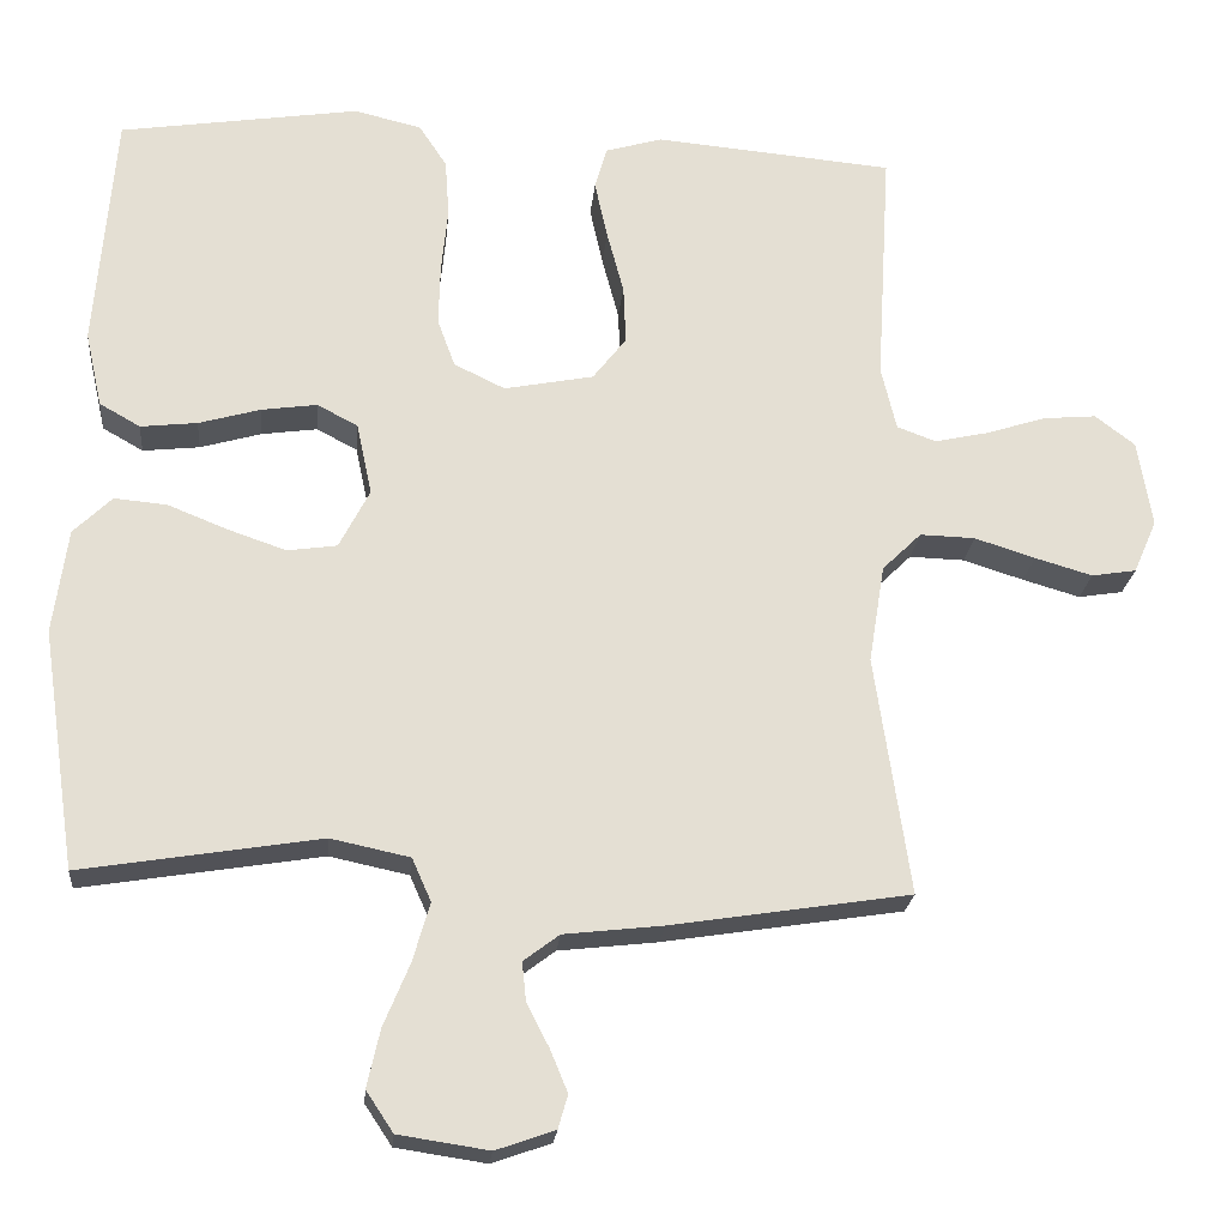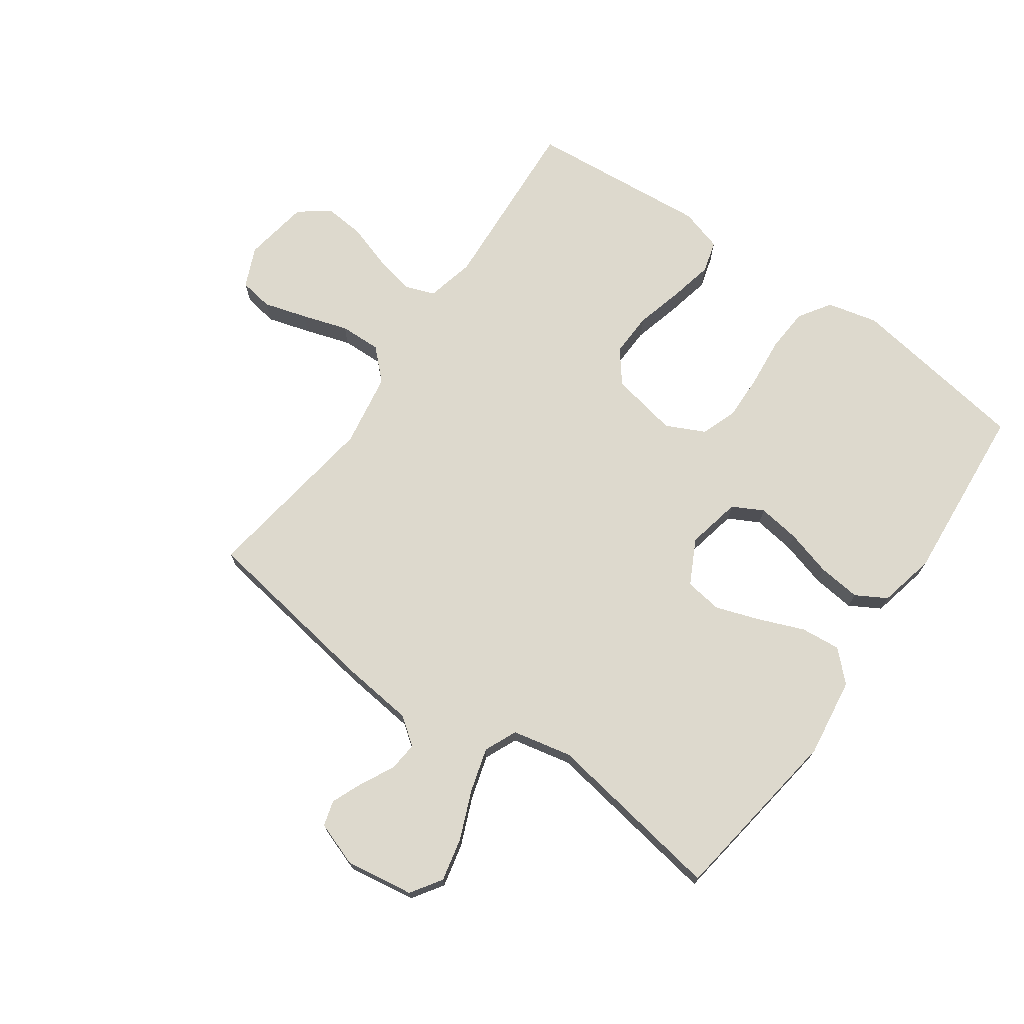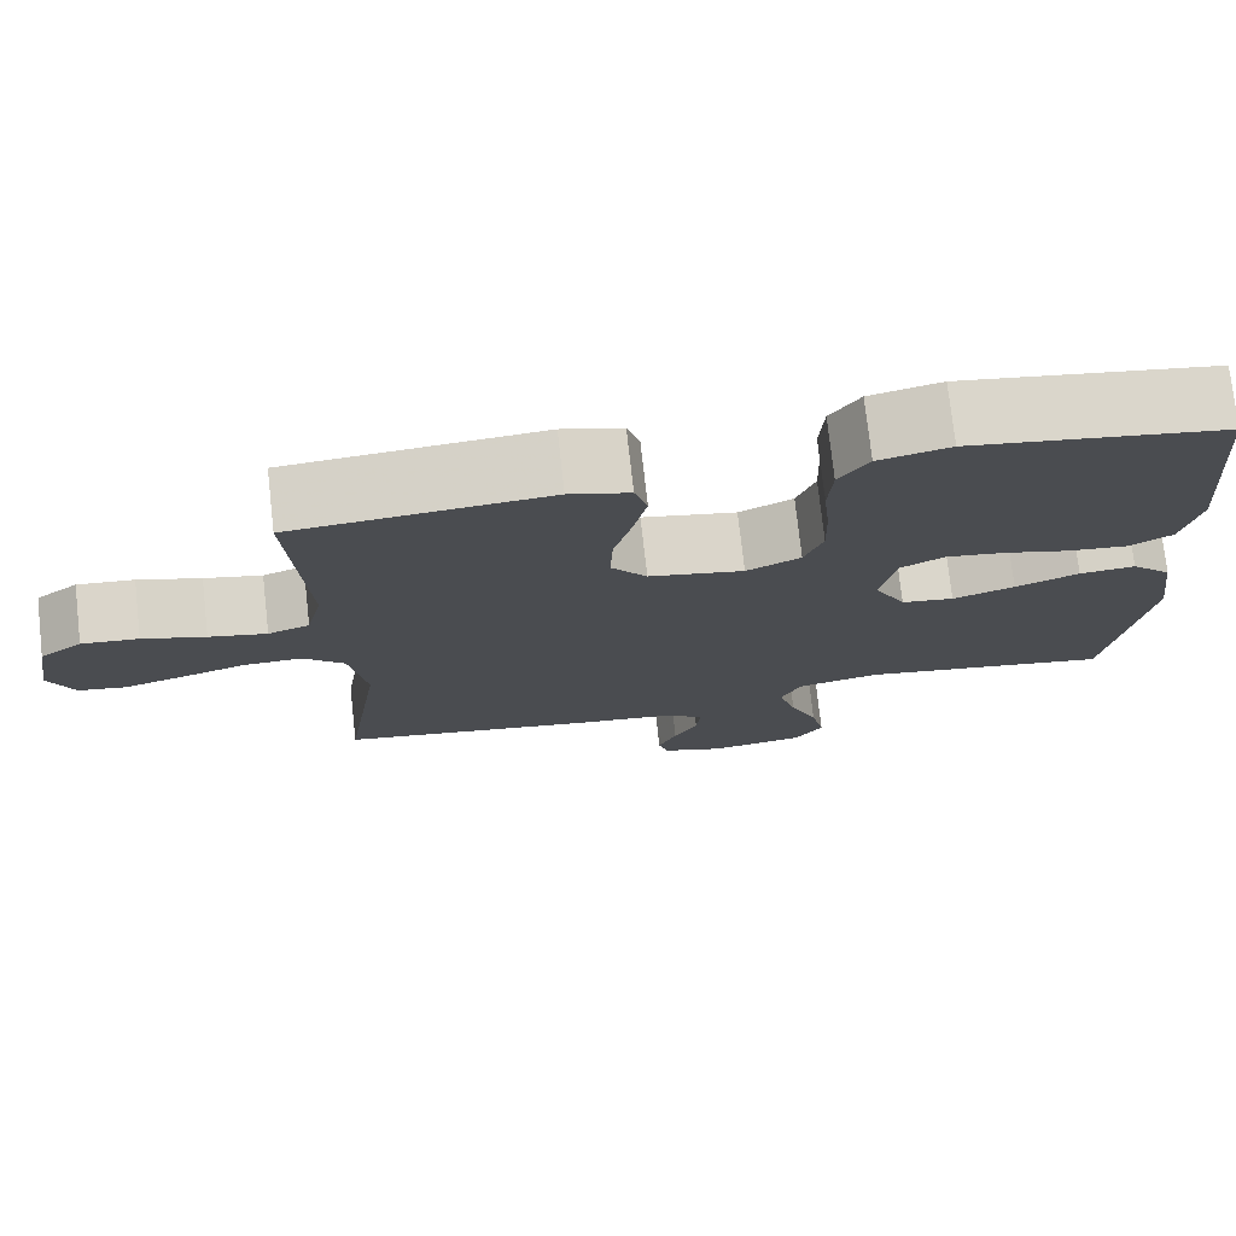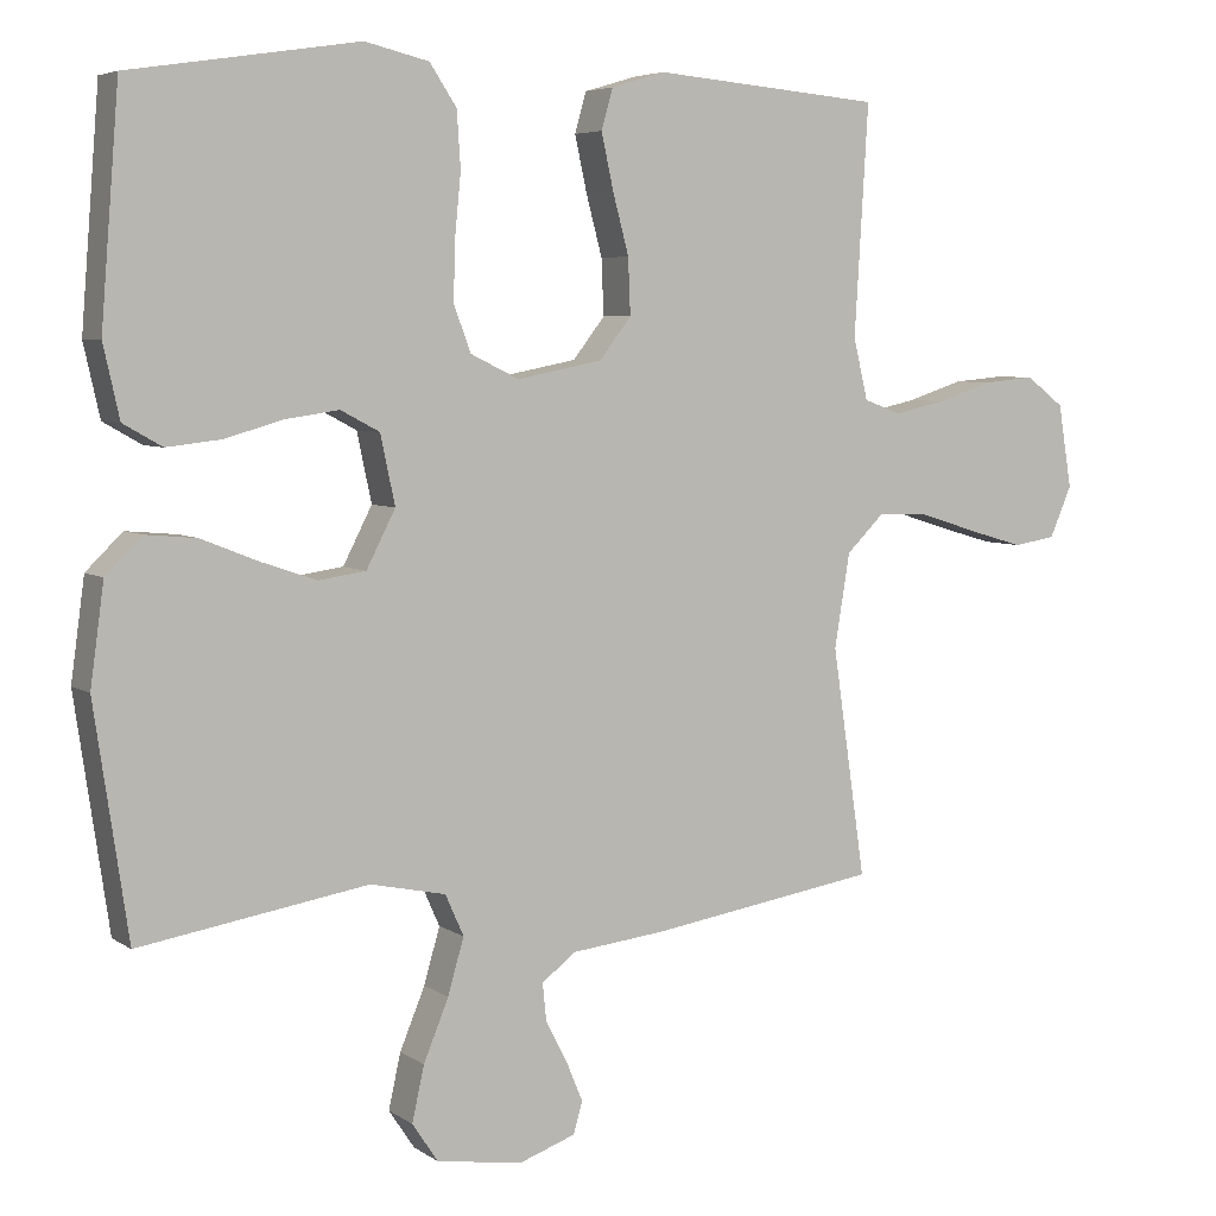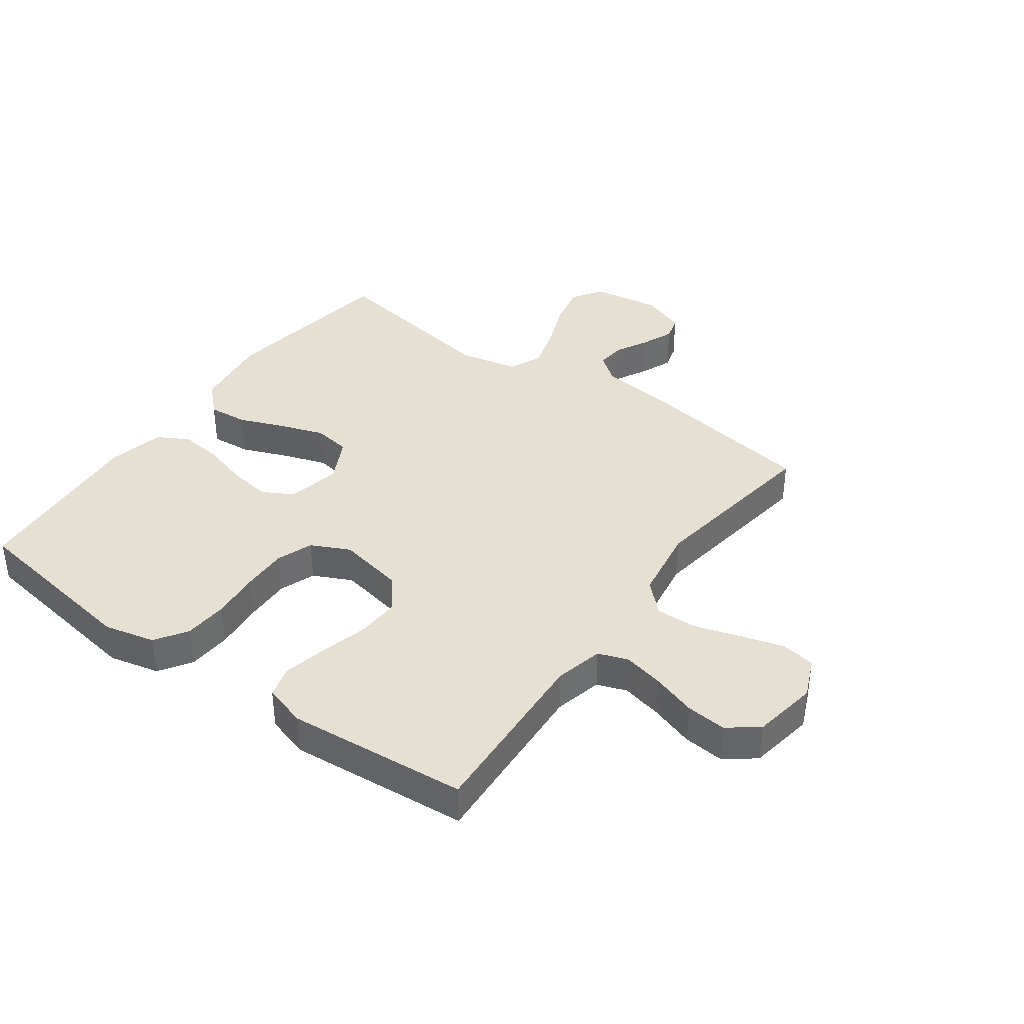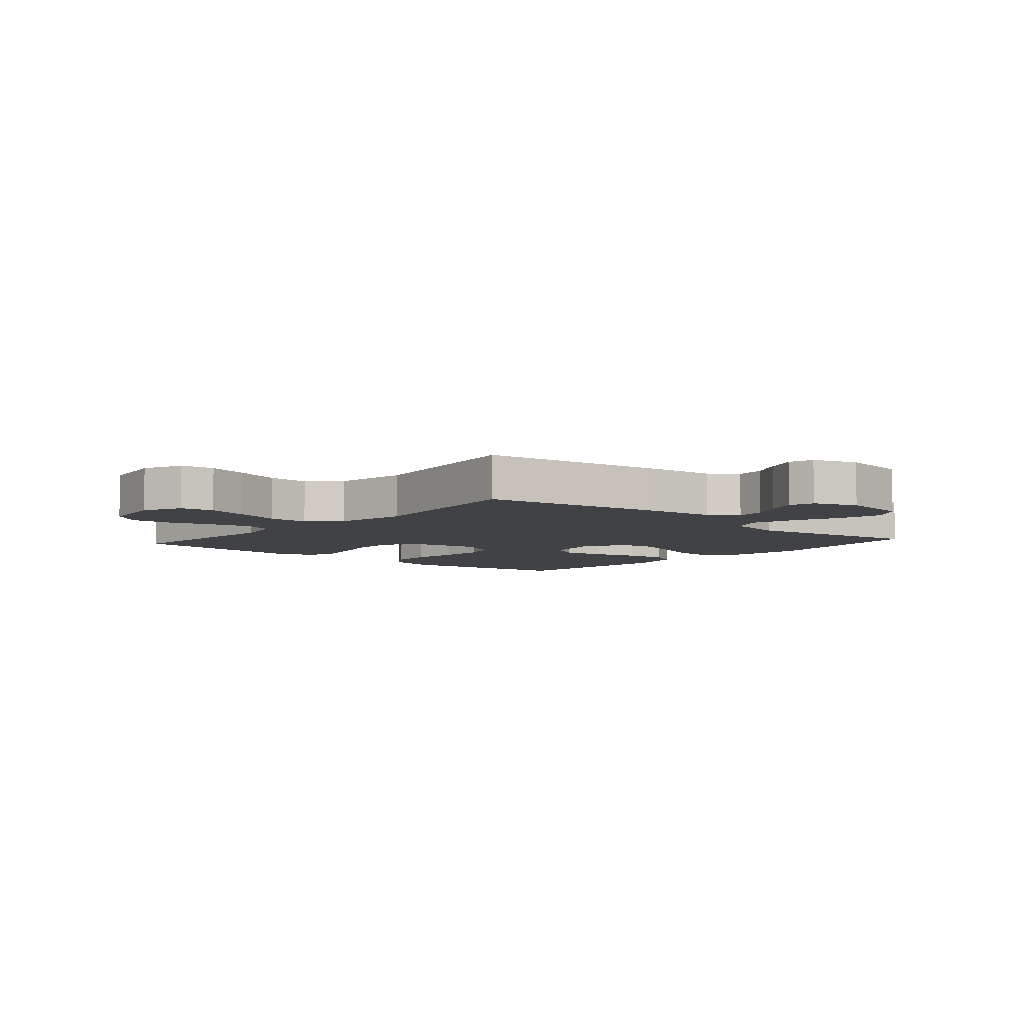
<metadata>
{"format":"obj","ext":"obj","renderer":"f3d","projection":"perspective","resolution":1024,"background":"white","views":[{"elev":-22.4,"azim":-5.4,"up":"+Z"},{"elev":72.0,"azim":-144.9,"up":"+Y"},{"elev":75.5,"azim":173.6,"up":"+Z"},{"elev":5.4,"azim":-28.1,"up":"+Z"},{"elev":38.5,"azim":35.9,"up":"+Y"},{"elev":-6.2,"azim":138.9,"up":"+Y"}]}
</metadata>
<code>
v 0.5 0.07 0.5
v 0.482 0.07 0.2
v 0.501 0.07 0.12
v 0.55 0.07 0.102
v 0.618 0.07 0.117
v 0.692 0.07 0.141
v 0.759 0.07 0.147
v 0.809 0.07 0.109
v 0.827 0.07 0
v 0.798 0.07 -0.067
v 0.742 0.07 -0.076
v 0.67 0.07 -0.055
v 0.594 0.07 -0.031
v 0.525 0.07 -0.029
v 0.476 0.07 -0.077
v 0.456 0.07 -0.2
v 0.5 0.07 -0.5
v 0.2 0.07 -0.547
v 0.076 0.07 -0.561
v 0.031 0.07 -0.595
v 0.036 0.07 -0.644
v 0.064 0.07 -0.698
v 0.086 0.07 -0.751
v 0.074 0.07 -0.793
v 0 0.07 -0.819
v -0.113 0.07 -0.802
v -0.147 0.07 -0.751
v -0.131 0.07 -0.679
v -0.098 0.07 -0.599
v -0.077 0.07 -0.526
v -0.101 0.07 -0.472
v -0.2 0.07 -0.451
v -0.5 0.07 -0.5
v -0.544 0.07 -0.2
v -0.526 0.07 -0.069
v -0.478 0.07 -0.022
v -0.412 0.07 -0.028
v -0.337 0.07 -0.058
v -0.264 0.07 -0.083
v -0.202 0.07 -0.074
v -0.164 0.07 0
v -0.183 0.07 0.09
v -0.234 0.07 0.117
v -0.304 0.07 0.107
v -0.381 0.07 0.085
v -0.452 0.07 0.077
v -0.503 0.07 0.106
v -0.524 0.07 0.2
v -0.5 0.07 0.5
v -0.2 0.07 0.546
v -0.116 0.07 0.526
v -0.081 0.07 0.473
v -0.076 0.07 0.4
v -0.084 0.07 0.319
v -0.086 0.07 0.242
v -0.064 0.07 0.182
v 0 0.07 0.151
v 0.112 0.07 0.173
v 0.154 0.07 0.227
v 0.151 0.07 0.3
v 0.13 0.07 0.379
v 0.114 0.07 0.452
v 0.129 0.07 0.505
v 0.2 0.07 0.526
v 0.5 0 0.5
v 0.482 0 0.2
v 0.501 0 0.12
v 0.55 0 0.102
v 0.618 0 0.117
v 0.692 0 0.141
v 0.759 0 0.147
v 0.809 0 0.109
v 0.827 0 0
v 0.798 0 -0.067
v 0.742 0 -0.076
v 0.67 0 -0.055
v 0.594 0 -0.031
v 0.525 0 -0.029
v 0.476 0 -0.077
v 0.456 0 -0.2
v 0.5 0 -0.5
v 0.2 0 -0.547
v 0.076 0 -0.561
v 0.031 0 -0.595
v 0.036 0 -0.644
v 0.064 0 -0.698
v 0.086 0 -0.751
v 0.074 0 -0.793
v 0 0 -0.819
v -0.113 0 -0.802
v -0.147 0 -0.751
v -0.131 0 -0.679
v -0.098 0 -0.599
v -0.077 0 -0.526
v -0.101 0 -0.472
v -0.2 0 -0.451
v -0.5 0 -0.5
v -0.544 0 -0.2
v -0.526 0 -0.069
v -0.478 0 -0.022
v -0.412 0 -0.028
v -0.337 0 -0.058
v -0.264 0 -0.083
v -0.202 0 -0.074
v -0.164 0 0
v -0.183 0 0.09
v -0.234 0 0.117
v -0.304 0 0.107
v -0.381 0 0.085
v -0.452 0 0.077
v -0.503 0 0.106
v -0.524 0 0.2
v -0.5 0 0.5
v -0.2 0 0.546
v -0.116 0 0.526
v -0.081 0 0.473
v -0.076 0 0.4
v -0.084 0 0.319
v -0.086 0 0.242
v -0.064 0 0.182
v 0 0 0.151
v 0.112 0 0.173
v 0.154 0 0.227
v 0.151 0 0.3
v 0.13 0 0.379
v 0.114 0 0.452
v 0.129 0 0.505
v 0.2 0 0.526
f 63 64 1 2
f 60 61 62 63
f 60 63 2 3
f 59 60 3
f 58 59 3 4
f 57 58 4
f 51 52 53 54
f 51 54 55
f 50 51 55
f 49 50 55 56
f 47 48 49 56
f 44 45 46 47
f 43 44 47 56
f 35 36 37 38
f 35 38 39
f 32 33 34 35
f 31 32 35 39
f 30 31 39 40
f 26 27 28 29
f 26 29 30
f 25 26 30
f 24 25 30
f 21 22 23 24
f 21 24 30 40
f 16 17 18 19
f 15 16 19 20
f 10 11 12 13
f 8 9 10 13
f 8 13 14
f 5 6 7 8
f 4 5 8 14
f 57 4 14 15
f 42 43 56 57
f 41 42 57 15
f 20 21 40 41
f 15 20 41
f 66 65 128 127
f 127 126 125 124
f 67 66 127 124
f 67 124 123
f 68 67 123 122
f 68 122 121
f 118 117 116 115
f 119 118 115
f 119 115 114
f 120 119 114 113
f 120 113 112 111
f 111 110 109 108
f 120 111 108 107
f 102 101 100 99
f 103 102 99
f 99 98 97 96
f 103 99 96 95
f 104 103 95 94
f 93 92 91 90
f 94 93 90
f 94 90 89
f 94 89 88
f 88 87 86 85
f 104 94 88 85
f 83 82 81 80
f 84 83 80 79
f 77 76 75 74
f 77 74 73 72
f 78 77 72
f 72 71 70 69
f 78 72 69 68
f 79 78 68 121
f 121 120 107 106
f 79 121 106 105
f 105 104 85 84
f 105 84 79
f 1 65 66 2
f 2 66 67 3
f 3 67 68 4
f 4 68 69 5
f 5 69 70 6
f 6 70 71 7
f 7 71 72 8
f 8 72 73 9
f 9 73 74 10
f 10 74 75 11
f 11 75 76 12
f 12 76 77 13
f 13 77 78 14
f 14 78 79 15
f 15 79 80 16
f 16 80 81 17
f 17 81 82 18
f 18 82 83 19
f 19 83 84 20
f 20 84 85 21
f 21 85 86 22
f 22 86 87 23
f 23 87 88 24
f 24 88 89 25
f 25 89 90 26
f 26 90 91 27
f 27 91 92 28
f 28 92 93 29
f 29 93 94 30
f 30 94 95 31
f 31 95 96 32
f 32 96 97 33
f 33 97 98 34
f 34 98 99 35
f 35 99 100 36
f 36 100 101 37
f 37 101 102 38
f 38 102 103 39
f 39 103 104 40
f 40 104 105 41
f 41 105 106 42
f 42 106 107 43
f 43 107 108 44
f 44 108 109 45
f 45 109 110 46
f 46 110 111 47
f 47 111 112 48
f 48 112 113 49
f 49 113 114 50
f 50 114 115 51
f 51 115 116 52
f 52 116 117 53
f 53 117 118 54
f 54 118 119 55
f 55 119 120 56
f 56 120 121 57
f 57 121 122 58
f 58 122 123 59
f 59 123 124 60
f 60 124 125 61
f 61 125 126 62
f 62 126 127 63
f 63 127 128 64
f 64 128 65 1

</code>
